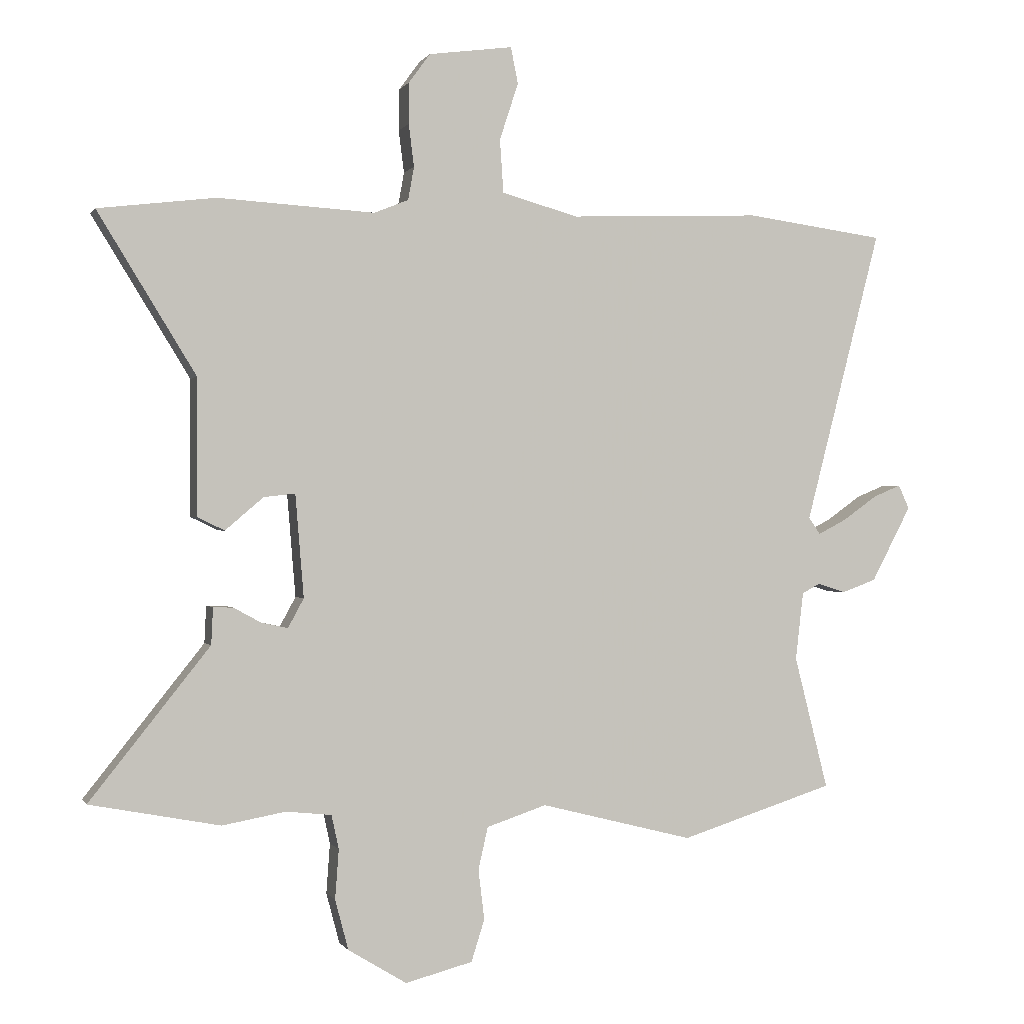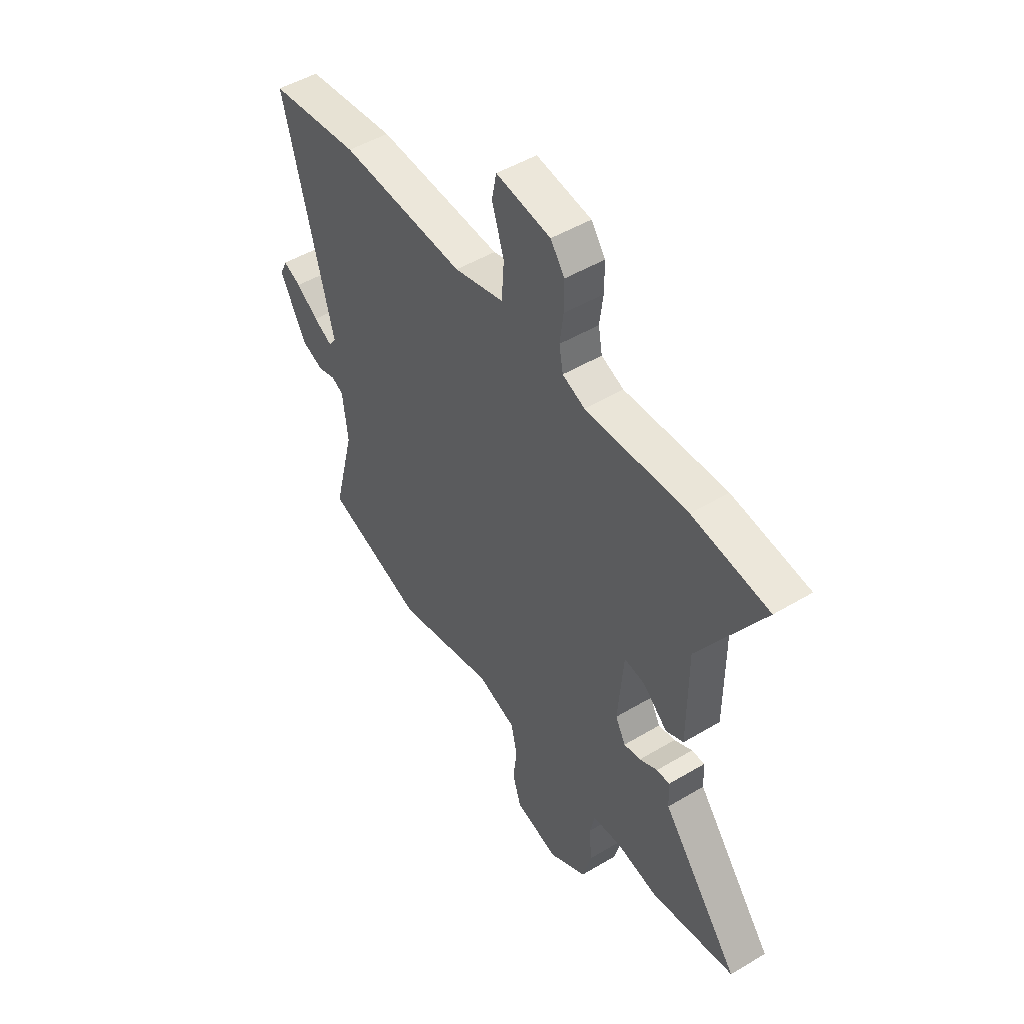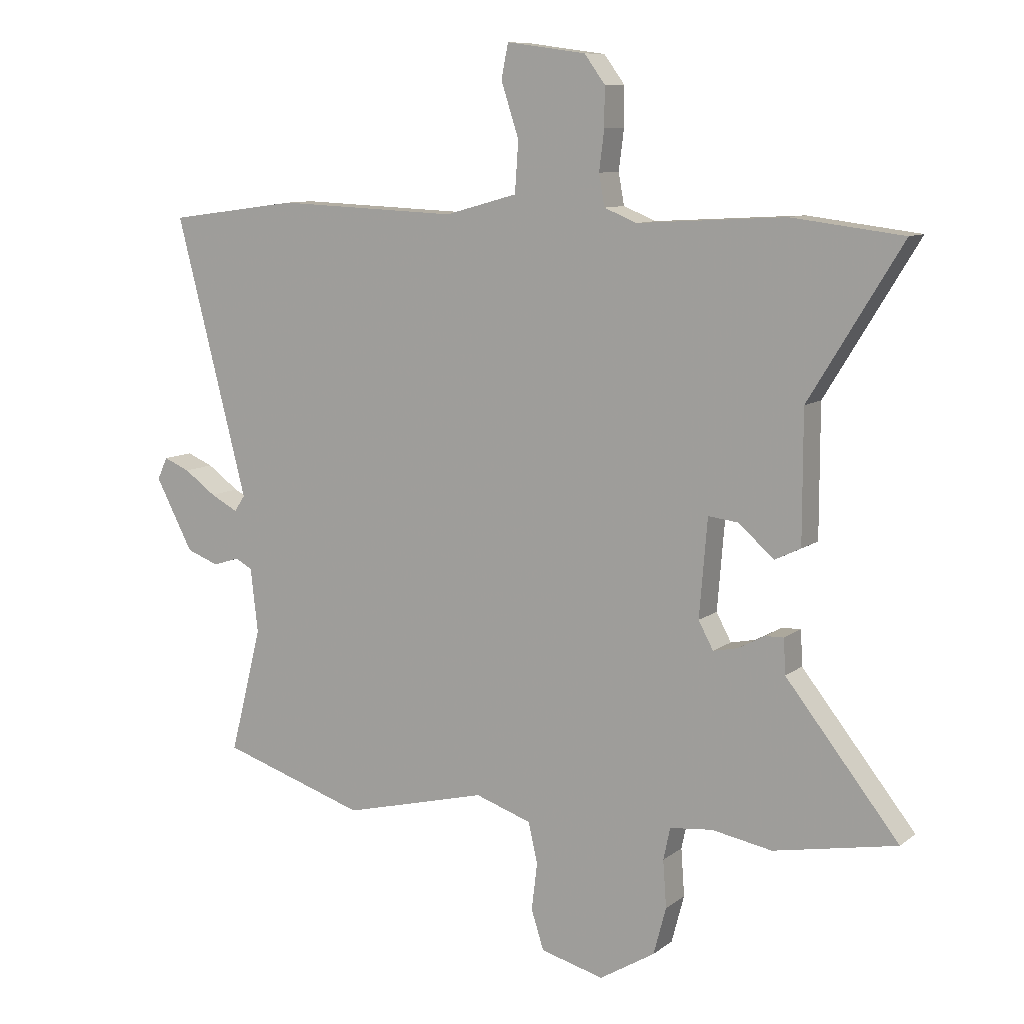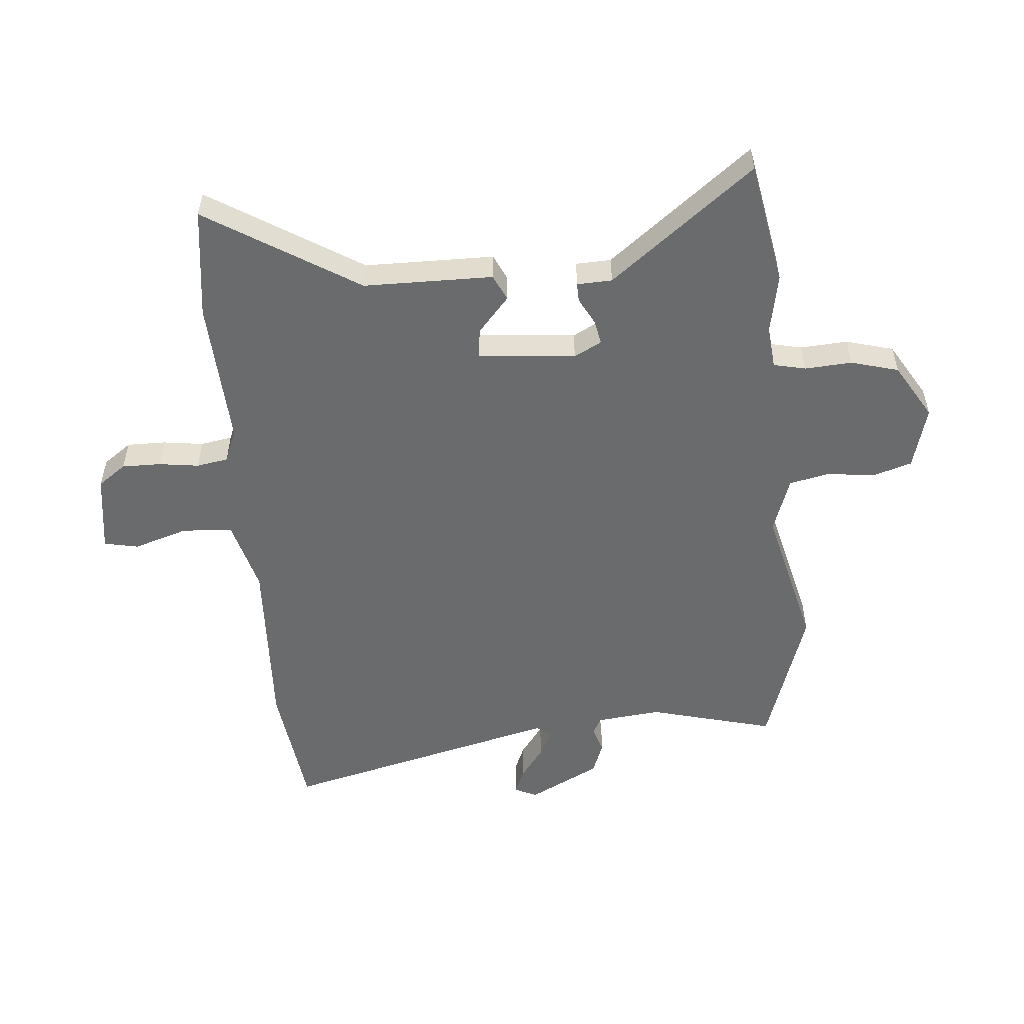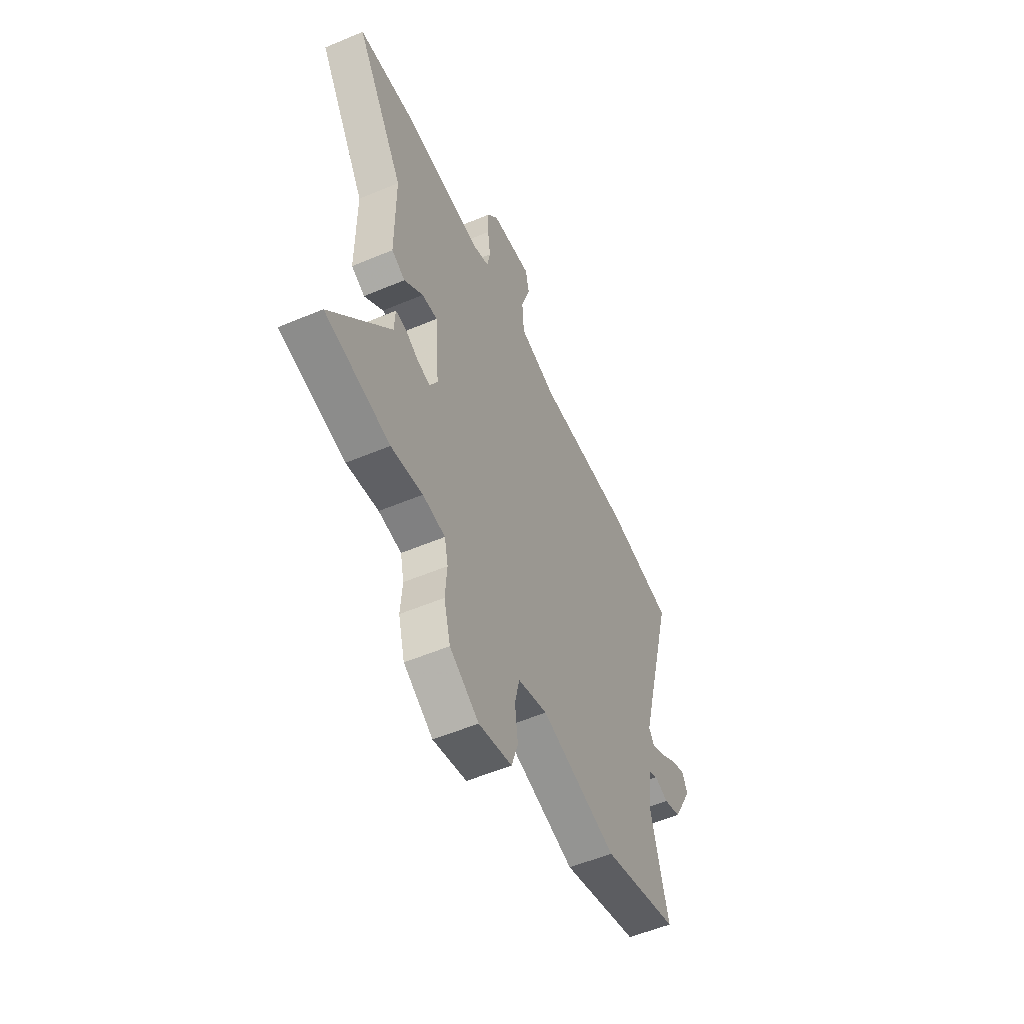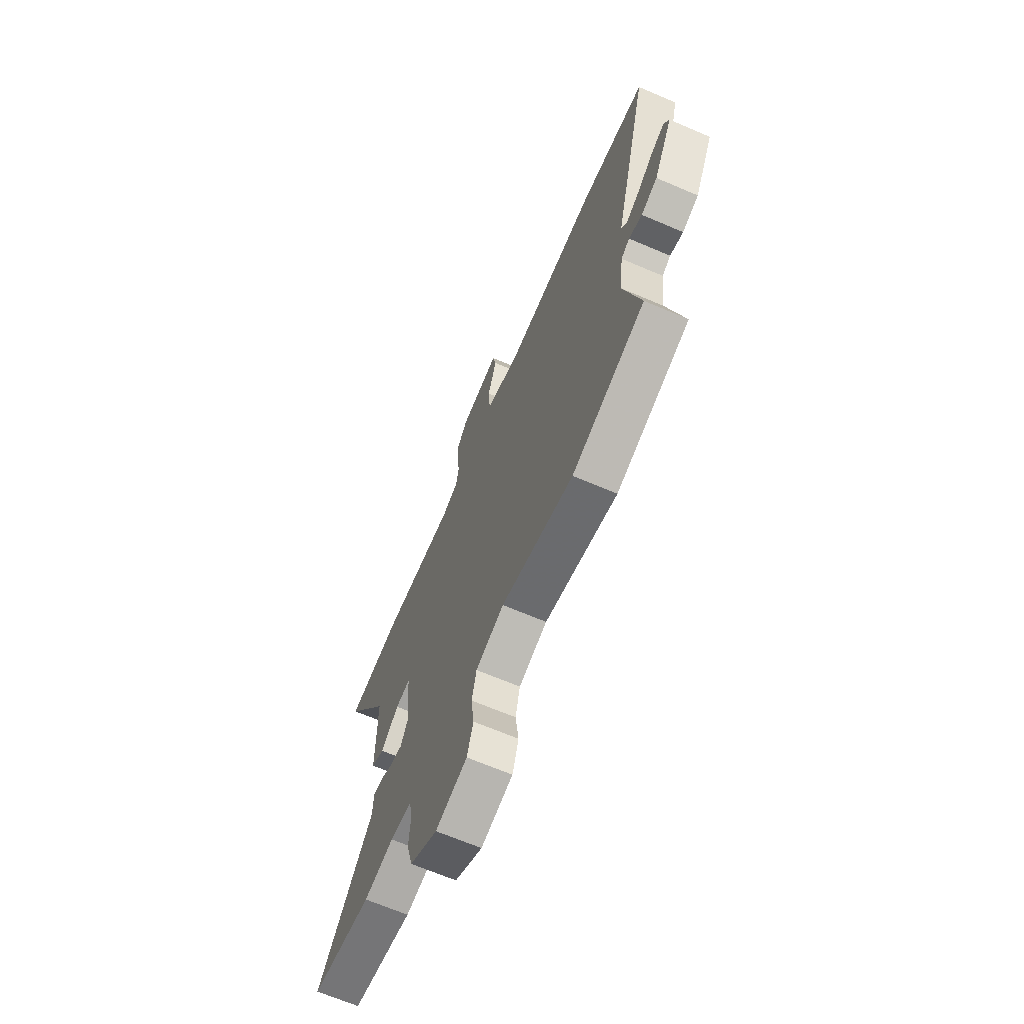
<metadata>
{"format":"obj","ext":"obj","renderer":"f3d","projection":"perspective","resolution":1024,"background":"white","views":[{"elev":-0.2,"azim":163.8,"up":"+Z"},{"elev":49.1,"azim":56.5,"up":"+Z"},{"elev":9.6,"azim":29.1,"up":"+Z"},{"elev":-53.2,"azim":94.5,"up":"+Y"},{"elev":-54.9,"azim":114.0,"up":"+Z"},{"elev":-67.1,"azim":-113.2,"up":"+Z"}]}
</metadata>
<code>
v -0.326 0.07 -0.555
v -0.581 0.07 -0.474
v -0.525 0.07 -0.254
v -0.538 0.07 -0.141
v -0.568 0.07 -0.125
v -0.614 0.07 -0.14
v -0.671 0.07 -0.119
v -0.737 0.07 0.006
v -0.719 0.07 0.045
v -0.673 0.07 0.026
v -0.617 0.07 -0.014
v -0.569 0.07 -0.039
v -0.55 0.07 -0.011
v -0.676 0.07 0.476
v -0.446 0.07 0.507
v -0.128 0.07 0.494
v -0.001 0.07 0.529
v 0.005 0.07 0.617
v -0.026 0.07 0.712
v -0.014 0.07 0.772
v 0.125 0.07 0.753
v 0.161 0.07 0.704
v 0.161 0.07 0.636
v 0.152 0.07 0.566
v 0.162 0.07 0.511
v 0.219 0.07 0.488
v 0.478 0.07 0.503
v 0.672 0.07 0.479
v 0.51 0.07 0.215
v 0.51 0.07 -0.01
v 0.465 0.07 -0.032
v 0.402 0.07 0.022
v 0.35 0.07 0.028
v 0.336 0.07 -0.142
v 0.362 0.07 -0.19
v 0.405 0.07 -0.181
v 0.451 0.07 -0.156
v 0.484 0.07 -0.155
v 0.487 0.07 -0.216
v 0.685 0.07 -0.465
v 0.47 0.07 -0.506
v 0.365 0.07 -0.487
v 0.29 0.07 -0.495
v 0.278 0.07 -0.551
v 0.284 0.07 -0.633
v 0.262 0.07 -0.716
v 0.165 0.07 -0.775
v 0.054 0.07 -0.746
v 0.032 0.07 -0.677
v 0.042 0.07 -0.594
v 0.026 0.07 -0.524
v -0.073 0.07 -0.491
v -0.326 0 -0.555
v -0.581 0 -0.474
v -0.525 0 -0.254
v -0.538 0 -0.141
v -0.568 0 -0.125
v -0.614 0 -0.14
v -0.671 0 -0.119
v -0.737 0 0.006
v -0.719 0 0.045
v -0.673 0 0.026
v -0.617 0 -0.014
v -0.569 0 -0.039
v -0.55 0 -0.011
v -0.676 0 0.476
v -0.446 0 0.507
v -0.128 0 0.494
v -0.001 0 0.529
v 0.005 0 0.617
v -0.026 0 0.712
v -0.014 0 0.772
v 0.125 0 0.753
v 0.161 0 0.704
v 0.161 0 0.636
v 0.152 0 0.566
v 0.162 0 0.511
v 0.219 0 0.488
v 0.478 0 0.503
v 0.672 0 0.479
v 0.51 0 0.215
v 0.51 0 -0.01
v 0.465 0 -0.032
v 0.402 0 0.022
v 0.35 0 0.028
v 0.336 0 -0.142
v 0.362 0 -0.19
v 0.405 0 -0.181
v 0.451 0 -0.156
v 0.484 0 -0.155
v 0.487 0 -0.216
v 0.685 0 -0.465
v 0.47 0 -0.506
v 0.365 0 -0.487
v 0.29 0 -0.495
v 0.278 0 -0.551
v 0.284 0 -0.633
v 0.262 0 -0.716
v 0.165 0 -0.775
v 0.054 0 -0.746
v 0.032 0 -0.677
v 0.042 0 -0.594
v 0.026 0 -0.524
v -0.073 0 -0.491
f 48 49 50
f 47 48 50
f 46 47 50
f 45 46 50
f 44 45 50
f 43 44 50 51
f 39 40 41 42
f 39 42 43
f 38 39 43
f 37 38 43
f 36 37 43
f 43 51 52
f 36 43 52
f 35 36 52
f 29 30 31 32
f 29 32 33
f 28 29 33
f 27 28 33
f 26 27 33
f 25 26 33 34
f 22 23 24
f 21 22 24
f 20 21 24
f 19 20 24
f 18 19 24
f 17 18 24 25
f 16 17 25 34
f 35 52 1
f 34 35 1
f 16 34 1
f 15 16 1
f 14 15 1
f 13 14 1
f 9 10 11
f 8 9 11
f 7 8 11
f 6 7 11
f 5 6 11
f 1 2 3
f 1 3 4
f 12 13 1 4
f 4 5 11 12
f 102 101 100
f 102 100 99
f 102 99 98
f 102 98 97
f 102 97 96
f 103 102 96 95
f 94 93 92 91
f 95 94 91
f 95 91 90
f 95 90 89
f 95 89 88
f 104 103 95
f 104 95 88
f 104 88 87
f 84 83 82 81
f 85 84 81
f 85 81 80
f 85 80 79
f 85 79 78
f 86 85 78 77
f 76 75 74
f 76 74 73
f 76 73 72
f 76 72 71
f 76 71 70
f 77 76 70 69
f 86 77 69 68
f 53 104 87
f 53 87 86
f 53 86 68
f 53 68 67
f 53 67 66
f 53 66 65
f 63 62 61
f 63 61 60
f 63 60 59
f 63 59 58
f 63 58 57
f 55 54 53
f 56 55 53
f 56 53 65 64
f 64 63 57 56
f 1 53 54 2
f 2 54 55 3
f 3 55 56 4
f 4 56 57 5
f 5 57 58 6
f 6 58 59 7
f 7 59 60 8
f 8 60 61 9
f 9 61 62 10
f 10 62 63 11
f 11 63 64 12
f 12 64 65 13
f 13 65 66 14
f 14 66 67 15
f 15 67 68 16
f 16 68 69 17
f 17 69 70 18
f 18 70 71 19
f 19 71 72 20
f 20 72 73 21
f 21 73 74 22
f 22 74 75 23
f 23 75 76 24
f 24 76 77 25
f 25 77 78 26
f 26 78 79 27
f 27 79 80 28
f 28 80 81 29
f 29 81 82 30
f 30 82 83 31
f 31 83 84 32
f 32 84 85 33
f 33 85 86 34
f 34 86 87 35
f 35 87 88 36
f 36 88 89 37
f 37 89 90 38
f 38 90 91 39
f 39 91 92 40
f 40 92 93 41
f 41 93 94 42
f 42 94 95 43
f 43 95 96 44
f 44 96 97 45
f 45 97 98 46
f 46 98 99 47
f 47 99 100 48
f 48 100 101 49
f 49 101 102 50
f 50 102 103 51
f 51 103 104 52
f 52 104 53 1

</code>
